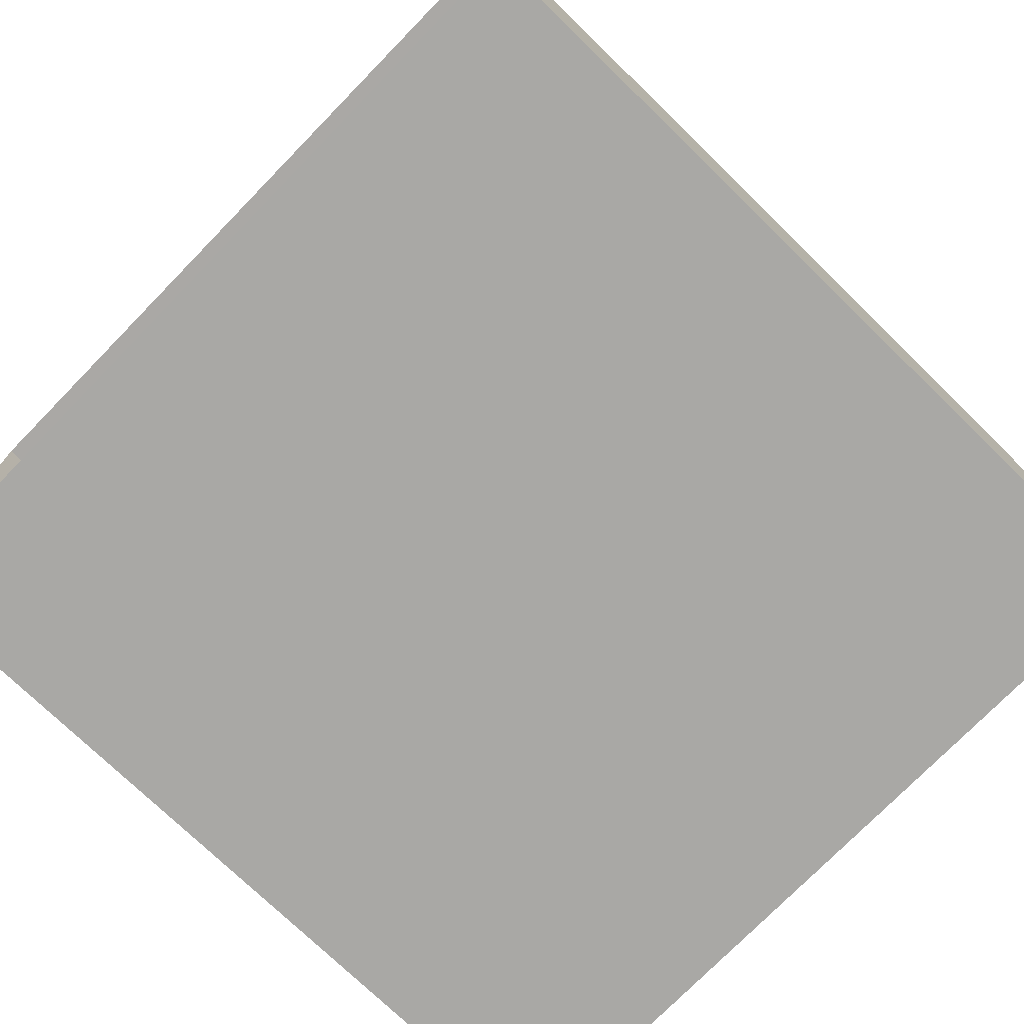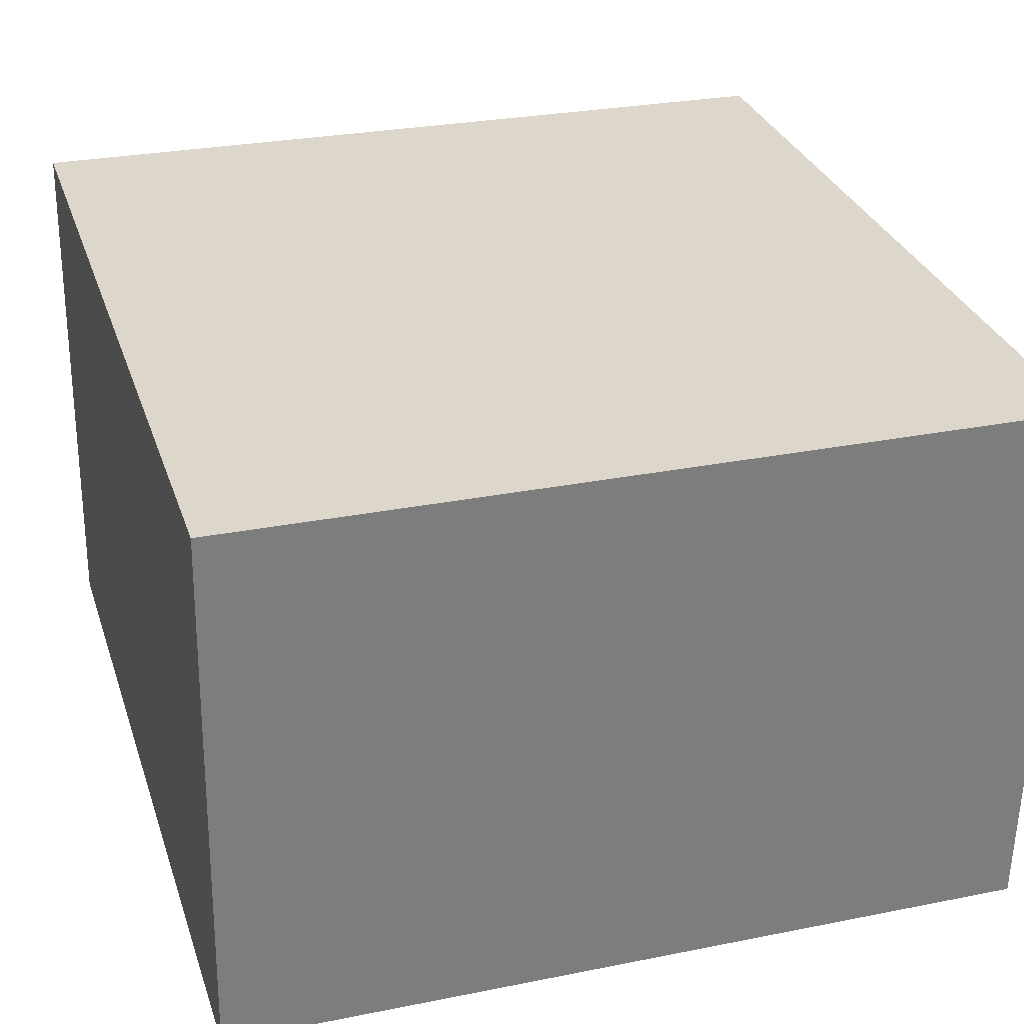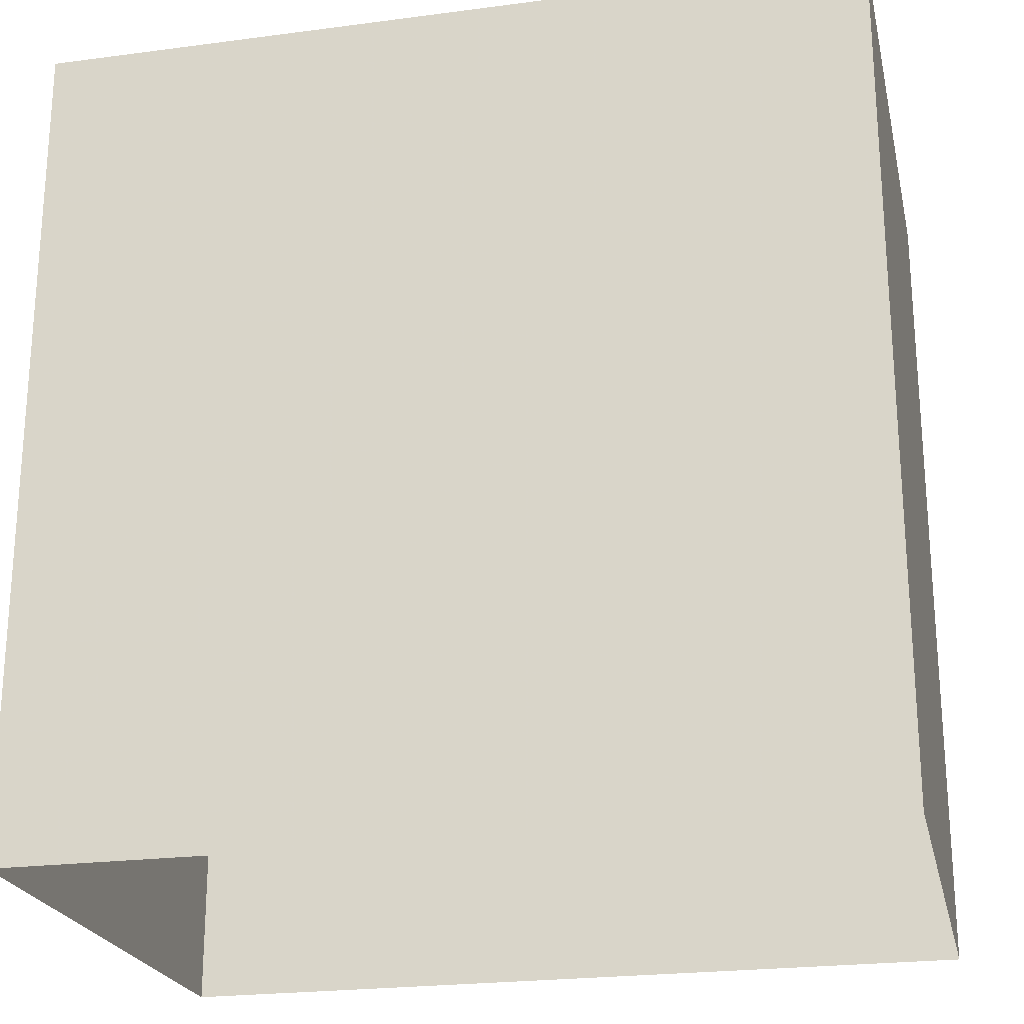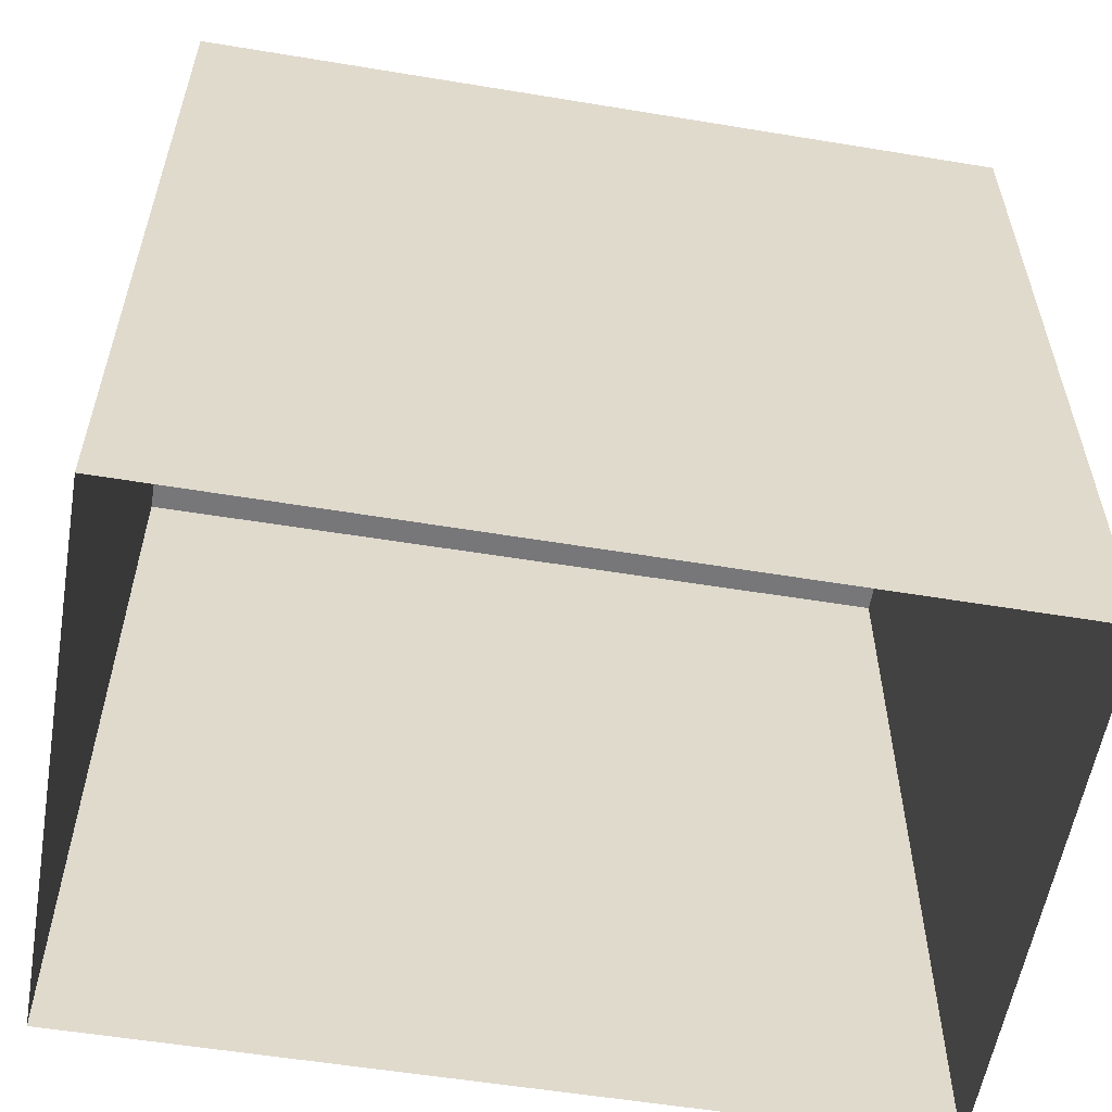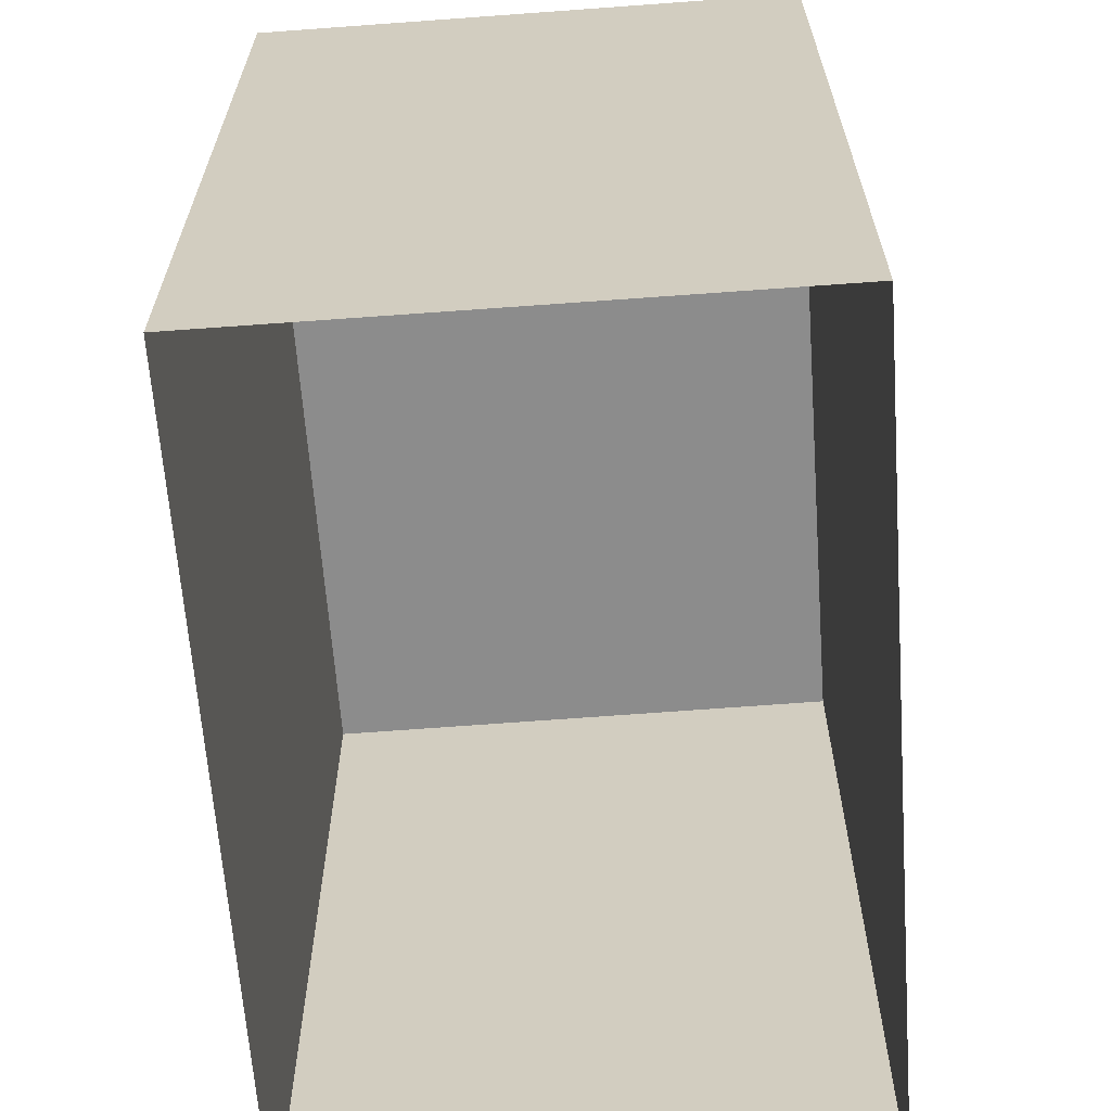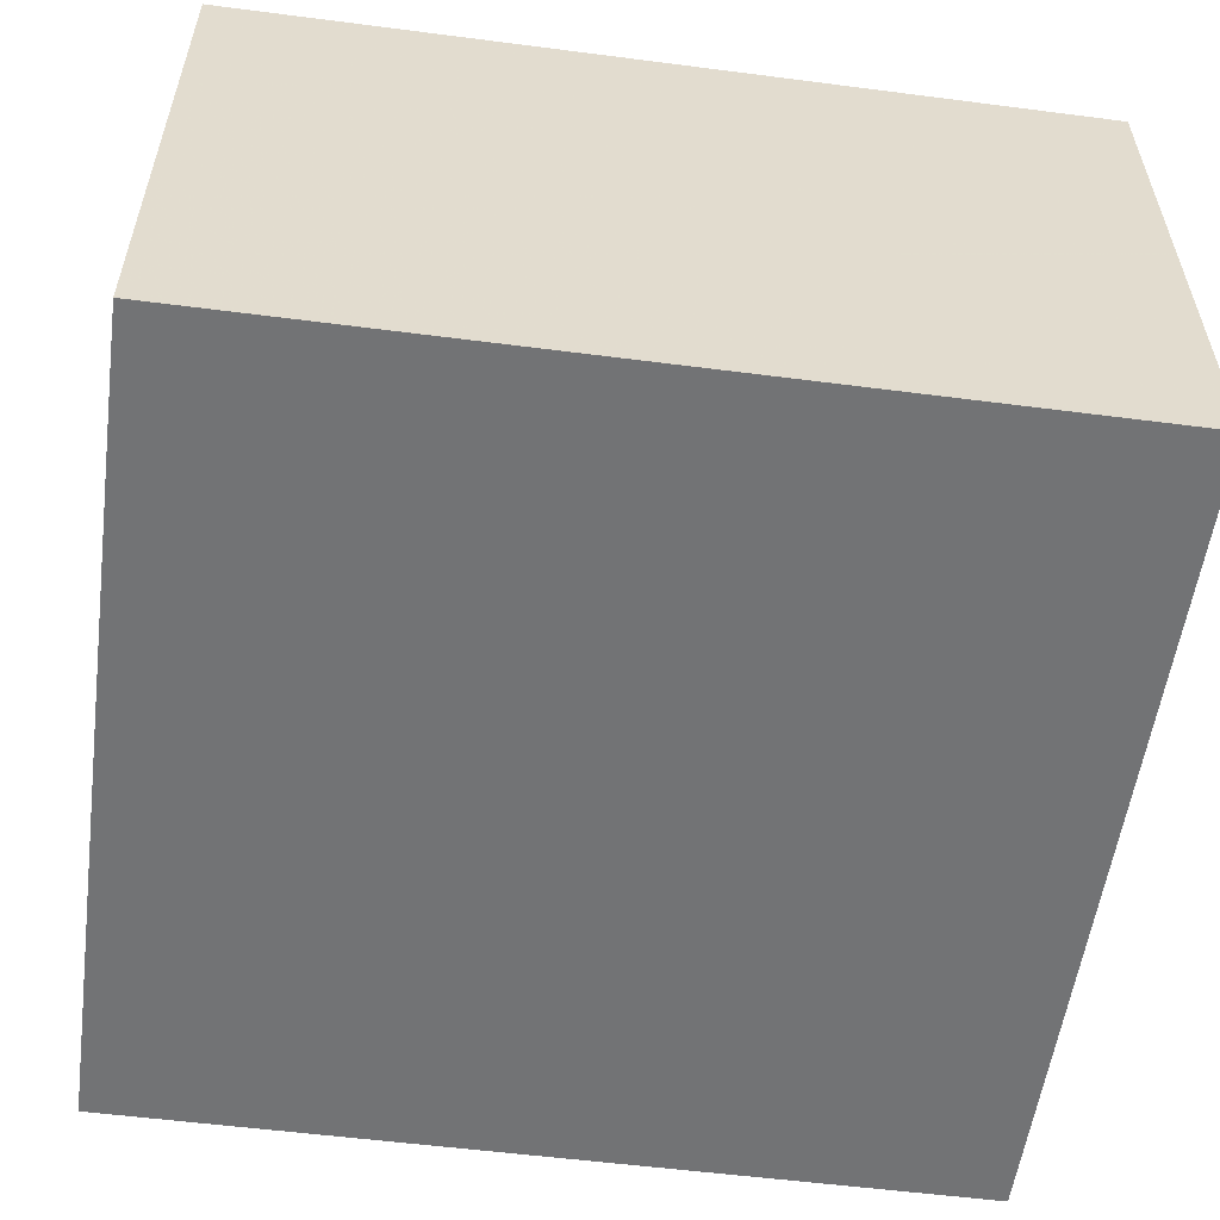
<metadata>
{"format":"obj","ext":"obj","renderer":"f3d","projection":"perspective","resolution":1024,"background":"white","views":[{"elev":-74.3,"azim":-134.3,"up":"+Y"},{"elev":30.8,"azim":-17.2,"up":"+Y"},{"elev":-23.0,"azim":-168.2,"up":"+Z"},{"elev":-57.2,"azim":169.3,"up":"+Z"},{"elev":-64.2,"azim":-86.8,"up":"+Z"},{"elev":-54.7,"azim":-97.8,"up":"+Y"}]}
</metadata>
<code>
v -2.251e+05 -1.26e+05 21.24
v -2.251e+05 -1.26e+05 21.24
v -2.251e+05 -1.26e+05 21.24
v -2.251e+05 -1.26e+05 21.24
v -2.251e+05 -1.26e+05 25.99
v -2.251e+05 -1.26e+05 25.99
v -2.251e+05 -1.26e+05 25.99
v -2.251e+05 -1.26e+05 25.99
f 1 2 3
f 1 4 2
f 5 6 7
f 5 8 6
f 5 3 2
f 5 7 3
f 8 4 1
f 6 8 1
f 8 2 4
f 8 5 2
f 7 1 3
f 7 6 1

</code>
